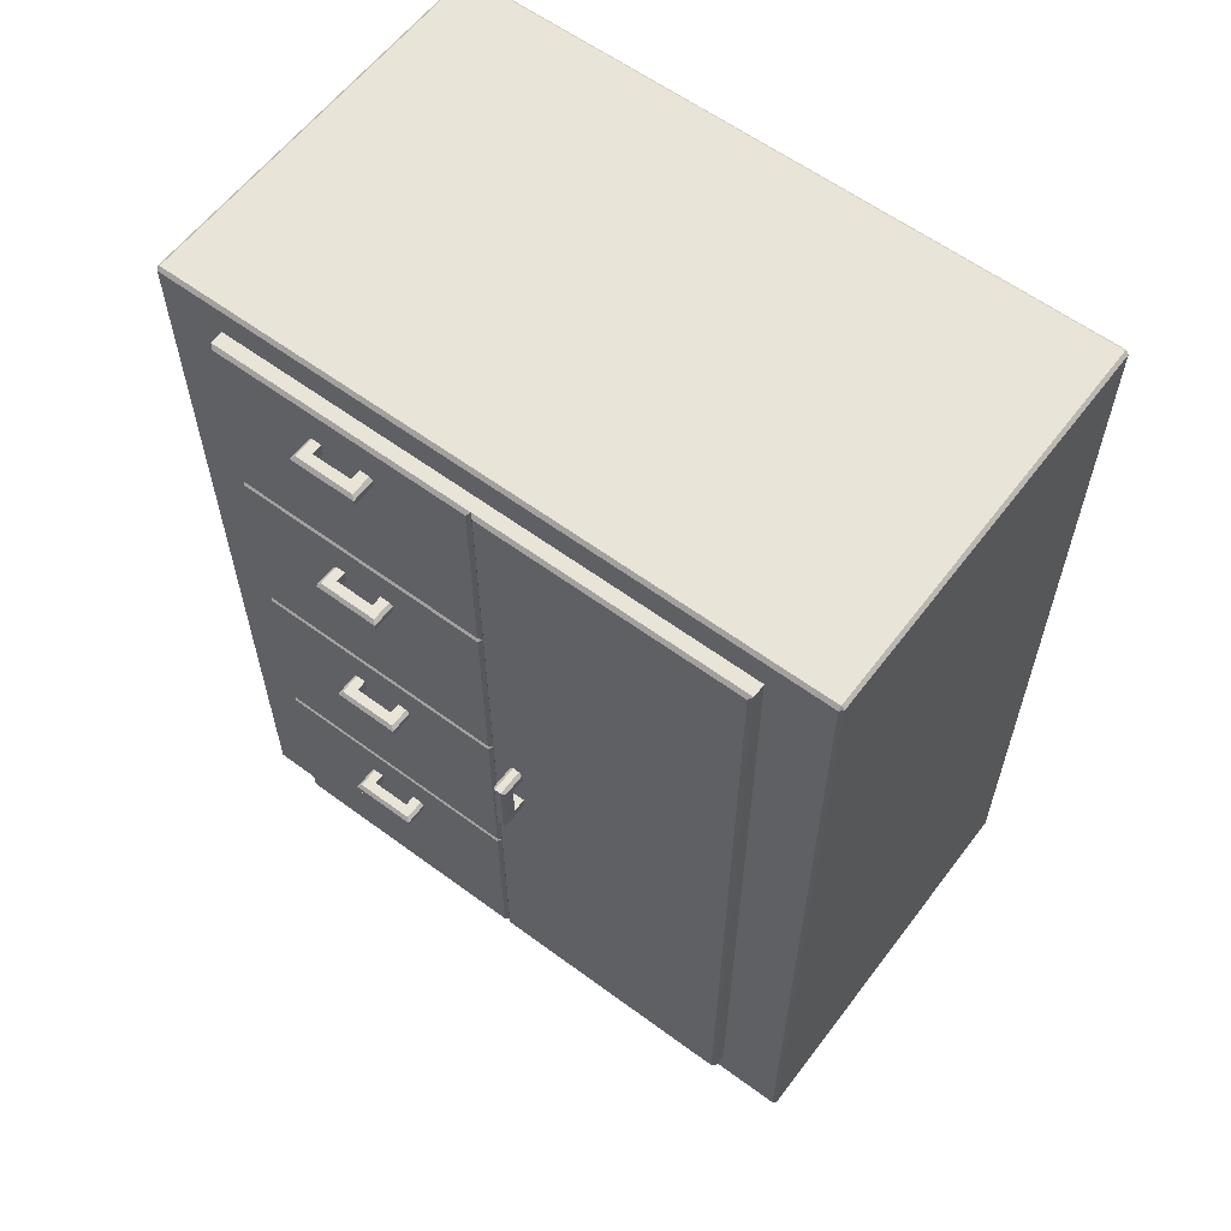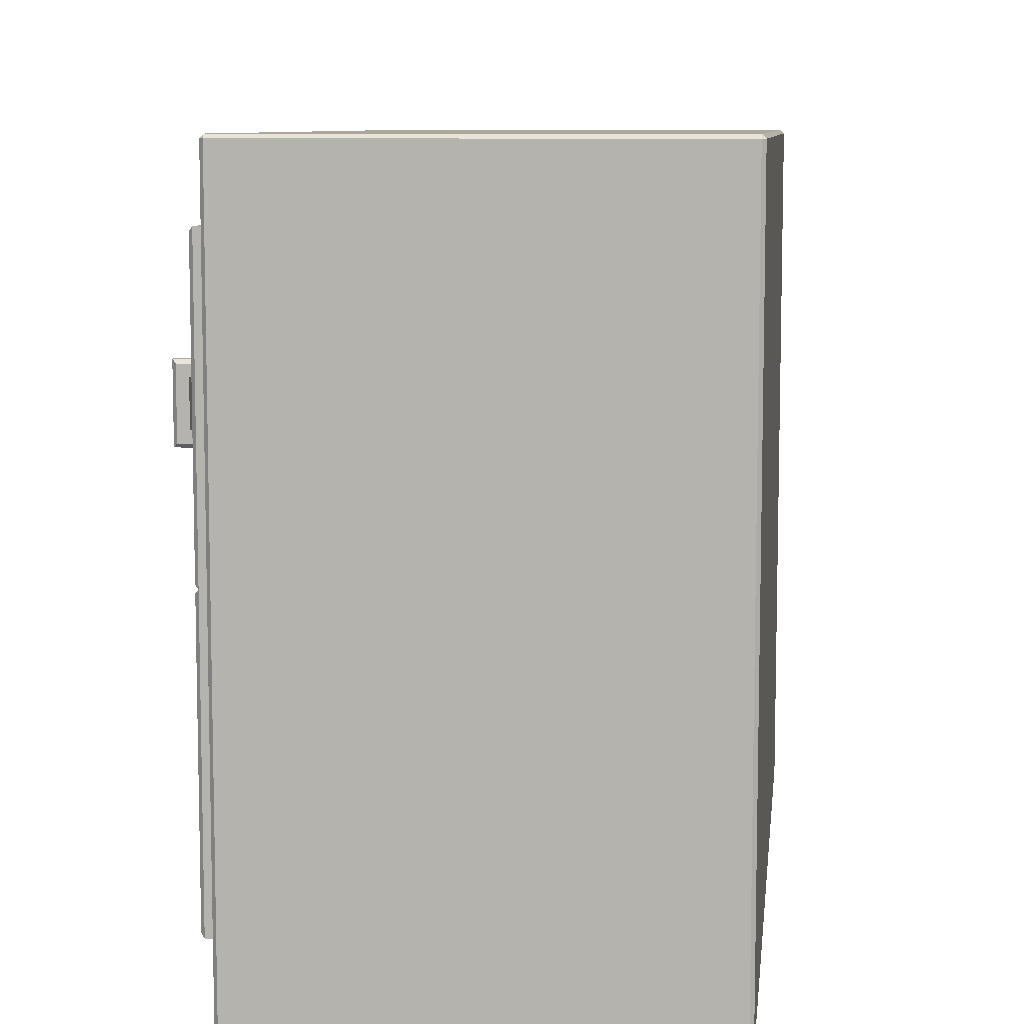
<metadata>
{"format":"obj","ext":"obj","renderer":"f3d","projection":"perspective","resolution":1024,"background":"white","views":[{"elev":60.2,"azim":127.0,"up":"+Y"},{"elev":8.4,"azim":-173.4,"up":"+Z"}]}
</metadata>
<code>
o cupboard_Cube
v 0.209 0.05 0.4
v 0.109 1.35 -0.4
v -0.291 1.35 0.4
v 0.209 0.05 -0.4
v 0.109 1.35 0.4
v -0.291 0.05 -0.5
v -0.391 0.05 -0.4
v 0.109 0.05 -0.5
v -0.391 0.05 0.4
v 0.109 0.05 0.5
v 0.209 0.1 0.45
v -0.291 0.05 0.5
v -0.391 0.05 0.45
v 0.209 0.05 0.45
v 0.209 0.05 -0.45
v -0.391 0.05 -0.45
v 0.209 0.1 0.4
v -0.291 1.35 -0.4
v -0.291 0.05 0.4
v 0.109 1.35 -0
v 0.109 0.05 0.4
v -0.291 0.05 -0.4
v -0.291 1.35 0
v -0.291 0.05 0
v 0.109 0.05 -0
v 0.109 0.05 -0.4
v -0.291 0.05 0.45
v -0.391 0.05 0
v 0.109 0.05 0.45
v 0.109 1.35 0.45
v 0.209 0.05 -0
v 0.109 0 -0.45
v -0.291 0 -0.45
v -0.291 1.35 0.45
v 0.109 1.35 -0.45
v 0.109 0 0.4
v -0.291 0 0.4
v 0.109 0 -0.4
v -0.291 1.35 -0.45
v -0.291 0.05 -0.45
v -0.291 0 -0.4
v 0.109 0 0.45
v -0.291 0 0.45
v 0.109 0.05 -0.45
v -0.391 1.3 0
v 0.209 1.3 -0
v -0.391 1.3 0.4
v -0.391 1.3 -0.4
v 0.209 1.3 -0.4
v -0.391 1.3 0.45
v 0.209 1.3 -0.45
v -0.391 1.3 -0.45
v -0.291 1.3 -0.5
v 0.109 1.3 -0.5
v 0.109 1.3 0.5
v -0.291 1.3 0.5
v -0.391 0.1 0
v 0.209 0.1 -0
v -0.391 0.1 0.4
v -0.391 0.1 -0.4
v 0.209 0.1 -0.4
v -0.391 0.1 0.45
v 0.209 0.1 -0.45
v -0.391 0.1 -0.45
v 0.209 1.3 0.45
v 0.209 1.3 0.4
v -0.291 0.1 -0.5
v 0.109 0.1 -0.5
v 0.109 0.1 0.5
v -0.291 0.1 0.5
v 0.204 0.05 -0.5
v 0.209 0.05 -0.495
v 0.209 1.345 -0.495
v 0.204 1.345 -0.5
v 0.204 1.35 -0.495
v 0.209 0.05 0.495
v 0.204 0.05 0.5
v 0.209 1.345 0.495
v 0.204 1.35 0.495
v 0.204 1.345 0.5
v -0.391 0.05 -0.495
v -0.386 0.05 -0.5
v -0.391 1.345 -0.495
v -0.386 1.35 -0.495
v -0.386 1.345 -0.5
v -0.386 0.05 0.5
v -0.391 0.05 0.495
v -0.386 1.345 0.5
v -0.386 1.35 0.495
v -0.391 1.345 0.495
v 0.204 1.35 -0.4
v 0.209 1.345 -0.4
v 0.109 1.345 -0.5
v 0.109 1.35 -0.495
v -0.291 1.345 -0.5
v -0.291 1.35 -0.495
v 0.209 1.345 0.4
v 0.204 1.35 0.4
v -0.291 1.345 0.5
v -0.291 1.35 0.495
v -0.386 1.35 0.4
v -0.391 1.345 0.4
v 0.109 1.345 0.5
v 0.109 1.35 0.495
v -0.391 1.345 -0.4
v -0.386 1.35 -0.4
v 0.209 1.345 0.45
v 0.204 1.35 0.45
v -0.391 1.345 0.45
v -0.386 1.35 0.45
v -0.391 1.345 -0.45
v -0.386 1.35 -0.45
v 0.209 1.345 -0.45
v 0.204 1.35 -0.45
v -0.386 1.35 0
v -0.391 1.345 0
v 0.209 1.345 -0
v 0.204 1.35 -0
v 0.209 1.3 -0.495
v 0.204 1.3 -0.5
v 0.204 1.3 0.5
v 0.209 1.3 0.495
v -0.391 1.3 0.495
v -0.386 1.3 0.5
v -0.386 1.3 -0.5
v -0.391 1.3 -0.495
v 0.209 0.1 0.495
v 0.204 0.1 0.5
v -0.386 0.1 0.5
v -0.391 0.1 0.495
v -0.391 0.1 -0.495
v -0.386 0.1 -0.5
v 0.209 0.1 -0.495
v 0.204 0.1 -0.5
v 0.2502 1.219 0.17
v 0.2502 1.219 0.23
v 0.2502 1.239 0.23
v 0.2502 1.239 0.17
v 0.2302 1.219 0.23
v 0.2302 1.239 0.17
v 0.2302 1.219 0.17
v 0.2302 1.239 0.23
v 0.2502 1.219 0.155
v 0.2502 1.224 0.15
v 0.2502 1.224 0.25
v 0.2502 1.219 0.245
v 0.2502 1.234 0.15
v 0.2502 1.239 0.155
v 0.2502 1.239 0.245
v 0.2502 1.234 0.25
v 0.2652 1.219 0.155
v 0.2702 1.224 0.15
v 0.2652 1.219 0.245
v 0.2702 1.224 0.25
v 0.2652 1.239 0.155
v 0.2702 1.234 0.15
v 0.2652 1.239 0.245
v 0.2702 1.234 0.25
v 0.2702 1.234 0.23
v 0.2652 1.239 0.23
v 0.2652 1.239 0.17
v 0.2702 1.234 0.17
v 0.2652 1.219 0.23
v 0.2702 1.224 0.23
v 0.2702 1.224 0.17
v 0.2652 1.219 0.17
v 0.2302 1.239 0.155
v 0.2302 1.234 0.15
v 0.2302 1.224 0.15
v 0.2302 1.219 0.155
v 0.2302 1.219 0.245
v 0.2302 1.224 0.25
v 0.2302 1.234 0.25
v 0.2302 1.239 0.245
v 0.209 1 0.4
v 0.209 0.7 0.4
v 0.209 0.4 0.4
v -0.391 1 -0.45
v -0.391 0.7 -0.45
v -0.391 0.4 -0.45
v 0.209 1 -0.45
v 0.209 0.7 -0.45
v 0.209 0.4 -0.45
v -0.391 1 0.45
v -0.391 0.7 0.45
v -0.391 0.4 0.45
v -0.391 1 -0.4
v -0.391 0.7 -0.4
v -0.391 0.4 -0.4
v -0.391 1 0.4
v -0.391 0.7 0.4
v -0.391 0.4 0.4
v -0.391 1 0
v -0.391 0.7 0
v -0.391 0.4 0
v 0.209 1 0.45
v 0.209 0.7 0.45
v 0.209 0.4 0.45
v 0.209 1 -0
v 0.209 0.7 -0
v 0.209 0.4 -0
v 0.209 0.4 -0.4
v 0.209 0.7 -0.4
v 0.209 1 -0.4
v -0.291 1 -0.5
v -0.291 0.7 -0.5
v -0.291 0.4 -0.5
v 0.109 1 -0.5
v 0.109 0.7 -0.5
v 0.109 0.4 -0.5
v 0.109 1 0.5
v 0.109 0.7 0.5
v 0.109 0.4 0.5
v -0.291 1 0.5
v -0.291 0.7 0.5
v -0.291 0.4 0.5
v 0.204 0.4 -0.5
v 0.204 0.7 -0.5
v 0.204 1 -0.5
v 0.209 1 -0.495
v 0.209 0.7 -0.495
v 0.209 0.4 -0.495
v 0.204 1 0.5
v 0.204 0.7 0.5
v 0.204 0.4 0.5
v 0.209 0.4 0.495
v 0.209 0.7 0.495
v 0.209 1 0.495
v -0.391 1 0.495
v -0.391 0.7 0.495
v -0.391 0.4 0.495
v -0.386 0.4 0.5
v -0.386 0.7 0.5
v -0.386 1 0.5
v -0.386 1 -0.5
v -0.386 0.7 -0.5
v -0.386 0.4 -0.5
v -0.391 0.4 -0.495
v -0.391 0.7 -0.495
v -0.391 1 -0.495
v 0.2752 0.6674 -0.05218
v 0.2752 0.7274 -0.05218
v 0.2752 0.7274 -0.07218
v 0.2752 0.6674 -0.07218
v 0.2552 0.6674 -0.05218
v 0.2552 0.6674 -0.07218
v 0.2552 0.7274 -0.05218
v 0.2552 0.7274 -0.07218
v 0.2902 0.6524 -0.07218
v 0.2952 0.6474 -0.06718
v 0.2752 0.6474 -0.06718
v 0.2752 0.6524 -0.07218
v 0.2752 0.7424 -0.07218
v 0.2752 0.7474 -0.06718
v 0.2952 0.7474 -0.06718
v 0.2902 0.7424 -0.07218
v 0.2902 0.6674 -0.07218
v 0.2952 0.6674 -0.06718
v 0.2952 0.6674 -0.05718
v 0.2902 0.6674 -0.05218
v 0.2902 0.6524 -0.05218
v 0.2952 0.6474 -0.05718
v 0.2752 0.6524 -0.05218
v 0.2752 0.6474 -0.05718
v 0.2902 0.7424 -0.05218
v 0.2952 0.7474 -0.05718
v 0.2752 0.7474 -0.05718
v 0.2752 0.7424 -0.05218
v 0.2952 0.7274 -0.06718
v 0.2902 0.7274 -0.07218
v 0.2902 0.7274 -0.05218
v 0.2952 0.7274 -0.05718
v 0.2552 0.6474 -0.06718
v 0.2552 0.6524 -0.07218
v 0.2552 0.6524 -0.05218
v 0.2552 0.6474 -0.05718
v 0.2552 0.7474 -0.05718
v 0.2552 0.7424 -0.05218
v 0.2552 0.7424 -0.07218
v 0.2552 0.7474 -0.06718
v 0.234 0.405 0.005
v 0.229 0.4 -0
v 0.234 0.405 0.395
v 0.229 0.4 0.4
v 0.234 0.695 0.395
v 0.229 0.7 0.4
v 0.234 0.695 0.005
v 0.229 0.7 -0
v 0.234 0.705 0.005
v 0.229 0.7 -0
v 0.234 0.705 0.395
v 0.229 0.7 0.4
v 0.234 0.995 0.395
v 0.229 1 0.4
v 0.234 0.995 0.005
v 0.229 1 -0
v 0.234 1.005 0.005
v 0.229 1 -0
v 0.234 1.005 0.395
v 0.229 1 0.4
v 0.234 1.295 0.395
v 0.229 1.3 0.4
v 0.234 1.295 0.005
v 0.229 1.3 -0
v 0.234 0.105 0.005
v 0.229 0.1 -0
v 0.234 0.105 0.395
v 0.229 0.1 0.4
v 0.234 0.395 0.395
v 0.229 0.4 0.4
v 0.234 0.395 0.005
v 0.229 0.4 -0
v 0.234 0.105 -0.395
v 0.229 0.1 -0.4
v 0.234 0.105 -0.005
v 0.229 0.1 -0
v 0.234 1.295 -0.395
v 0.229 1.3 -0.4
v 0.234 1.295 -0.005
v 0.229 1.3 -0
v 0.234 0.4 -0.005
v 0.229 0.4 -0
v 0.234 1 -0.395
v 0.229 1 -0.4
v 0.229 1 -0
v 0.234 1 -0.005
v 0.229 0.7 -0
v 0.234 0.7 -0.005
v 0.229 0.4 -0.4
v 0.234 0.4 -0.395
v 0.229 0.7 -0.4
v 0.234 0.7 -0.395
v 0.2502 0.9186 0.17
v 0.2502 0.9186 0.23
v 0.2502 0.9386 0.23
v 0.2502 0.9386 0.17
v 0.2302 0.9186 0.23
v 0.2302 0.9386 0.17
v 0.2302 0.9186 0.17
v 0.2302 0.9386 0.23
v 0.2502 0.9186 0.155
v 0.2502 0.9236 0.15
v 0.2502 0.9236 0.25
v 0.2502 0.9186 0.245
v 0.2502 0.9336 0.15
v 0.2502 0.9386 0.155
v 0.2502 0.9386 0.245
v 0.2502 0.9336 0.25
v 0.2652 0.9186 0.155
v 0.2702 0.9236 0.15
v 0.2652 0.9186 0.245
v 0.2702 0.9236 0.25
v 0.2652 0.9386 0.155
v 0.2702 0.9336 0.15
v 0.2652 0.9386 0.245
v 0.2702 0.9336 0.25
v 0.2702 0.9336 0.23
v 0.2652 0.9386 0.23
v 0.2652 0.9386 0.17
v 0.2702 0.9336 0.17
v 0.2652 0.9186 0.23
v 0.2702 0.9236 0.23
v 0.2702 0.9236 0.17
v 0.2652 0.9186 0.17
v 0.2302 0.9386 0.155
v 0.2302 0.9336 0.15
v 0.2302 0.9236 0.15
v 0.2302 0.9186 0.155
v 0.2302 0.9186 0.245
v 0.2302 0.9236 0.25
v 0.2302 0.9336 0.25
v 0.2302 0.9386 0.245
v 0.2502 0.6186 0.17
v 0.2502 0.6186 0.23
v 0.2502 0.6386 0.23
v 0.2502 0.6386 0.17
v 0.2302 0.6186 0.23
v 0.2302 0.6386 0.17
v 0.2302 0.6186 0.17
v 0.2302 0.6386 0.23
v 0.2502 0.6186 0.155
v 0.2502 0.6236 0.15
v 0.2502 0.6236 0.25
v 0.2502 0.6186 0.245
v 0.2502 0.6336 0.15
v 0.2502 0.6386 0.155
v 0.2502 0.6386 0.245
v 0.2502 0.6336 0.25
v 0.2652 0.6186 0.155
v 0.2702 0.6236 0.15
v 0.2652 0.6186 0.245
v 0.2702 0.6236 0.25
v 0.2652 0.6386 0.155
v 0.2702 0.6336 0.15
v 0.2652 0.6386 0.245
v 0.2702 0.6336 0.25
v 0.2702 0.6336 0.23
v 0.2652 0.6386 0.23
v 0.2652 0.6386 0.17
v 0.2702 0.6336 0.17
v 0.2652 0.6186 0.23
v 0.2702 0.6236 0.23
v 0.2702 0.6236 0.17
v 0.2652 0.6186 0.17
v 0.2302 0.6386 0.155
v 0.2302 0.6336 0.15
v 0.2302 0.6236 0.15
v 0.2302 0.6186 0.155
v 0.2302 0.6186 0.245
v 0.2302 0.6236 0.25
v 0.2302 0.6336 0.25
v 0.2302 0.6386 0.245
v 0.2502 0.3186 0.17
v 0.2502 0.3186 0.23
v 0.2502 0.3386 0.23
v 0.2502 0.3386 0.17
v 0.2302 0.3186 0.23
v 0.2302 0.3386 0.17
v 0.2302 0.3186 0.17
v 0.2302 0.3386 0.23
v 0.2502 0.3186 0.155
v 0.2502 0.3236 0.15
v 0.2502 0.3236 0.25
v 0.2502 0.3186 0.245
v 0.2502 0.3336 0.15
v 0.2502 0.3386 0.155
v 0.2502 0.3386 0.245
v 0.2502 0.3336 0.25
v 0.2652 0.3186 0.155
v 0.2702 0.3236 0.15
v 0.2652 0.3186 0.245
v 0.2702 0.3236 0.25
v 0.2652 0.3386 0.155
v 0.2702 0.3336 0.15
v 0.2652 0.3386 0.245
v 0.2702 0.3336 0.25
v 0.2702 0.3336 0.23
v 0.2652 0.3386 0.23
v 0.2652 0.3386 0.17
v 0.2702 0.3336 0.17
v 0.2652 0.3186 0.23
v 0.2702 0.3236 0.23
v 0.2702 0.3236 0.17
v 0.2652 0.3186 0.17
v 0.2302 0.3386 0.155
v 0.2302 0.3336 0.15
v 0.2302 0.3236 0.15
v 0.2302 0.3186 0.155
v 0.2302 0.3186 0.245
v 0.2302 0.3236 0.25
v 0.2302 0.3336 0.25
v 0.2302 0.3386 0.245
f 82 132 67 6
f 20 118 91 2
f 87 130 62 13
f 35 114 75 94
f 16 64 131 81
f 119 73 113 51
f 66 97 107 65
f 29 27 43 42
f 14 29 21 1
f 21 19 24 25
f 25 24 22 26
f 2 91 114 35
f 27 13 9 19
f 10 12 27 29
f 14 11 127 76
f 31 25 26 4
f 55 103 99 56
f 190 47 45 193
f 123 90 109 50
f 18 2 35 39
f 24 28 7 22
f 49 92 117 46
f 48 105 111 52
f 22 40 33 41
f 4 26 44 15
f 56 99 88 124
f 12 70 129 86
f 121 80 103 55
f 116 45 47 102
f 77 128 69 10
f 51 113 92 49
f 22 7 16 40
f 45 116 105 48
f 39 35 94 96
f 5 98 118 20
f 115 23 18 106
f 106 18 39 112
f 19 9 28 24
f 97 66 46 117
f 34 30 5 3
f 101 3 23 115
f 125 85 95 53
f 53 95 93 54
f 8 68 134 71
f 40 44 32 33
f 44 40 6 8
f 19 21 36 37
f 52 111 83 126
f 21 29 42 36
f 27 19 37 43
f 30 108 98 5
f 44 26 38 32
f 65 107 78 122
f 26 22 41 38
f 38 41 33 32
f 110 34 3 101
f 42 43 37 36
f 208 54 120 219
f 211 55 56 214
f 196 65 122 228
f 205 53 54 208
f 178 52 126 240
f 187 48 52 178
f 223 121 55 211
f 23 20 2 18
f 214 56 124 234
f 50 109 102 47
f 184 50 47 190
f 220 119 51 181
f 235 125 53 205
f 104 79 108 30
f 89 100 34 110
f 112 39 96 84
f 72 133 63 15
f 58 17 1 31
f 13 62 59 9
f 229 123 50 184
f 15 63 61 4
f 4 61 58 31
f 12 86 87 13 27
f 1 17 11 14
f 54 93 74 120
f 7 60 64 16
f 1 21 25 31
f 28 57 60 7
f 40 16 81 82 6
f 6 67 68 8
f 76 77 10 29 14
f 10 69 70 12
f 193 45 48 187
f 100 104 30 34
f 3 5 20 23
f 231 130 129 232
f 177 198 11 17
f 204 181 51 49
f 73 74 75
f 78 79 80
f 83 84 85
f 88 89 90
f 120 74 73 119
f 108 79 78 107
f 128 77 76 127
f 100 89 88 99
f 130 87 86 129
f 112 84 83 111
f 132 82 81 131
f 94 75 74 93
f 114 91 92 113
f 96 94 93 95
f 84 96 95 85
f 104 100 99 103
f 110 101 102 109
f 79 104 103 80
f 98 108 107 97
f 89 110 109 90
f 106 112 111 105
f 75 114 113 73
f 80 121 122 78
f 90 123 124 88
f 85 125 126 83
f 219 120 119 220
f 225 128 127 226
f 71 134 133 72
f 9 59 57 28
f 118 98 97 117
f 115 106 105 116
f 91 118 117 92
f 15 44 8 71 72
f 147 144 169 168
f 149 137 142 174
f 361 364 363 362
f 145 150 173 172
f 151 166 135 143
f 136 146 171 139
f 143 135 141 170
f 169 170 141 140 167 168
f 159 158 154 164
f 137 160 161 138
f 138 148 167 140
f 163 136 135 166
f 137 149 157 160
f 159 164 165 162
f 139 171 172 173 174 142
f 148 138 161 155
f 137 136 139 142
f 158 150 145 154
f 163 153 146 136
f 135 138 140 141
f 156 162 165 152
f 156 147 148 155
f 150 158 157 149
f 162 156 155 161
f 166 151 152 165
f 144 152 151 143
f 154 145 146 153
f 158 159 160 157
f 135 136 137 138
f 153 163 164 154
f 159 162 161 160
f 147 168 167 148
f 169 144 143 170
f 145 172 171 146
f 149 174 173 150
f 147 156 152 144
f 101 115 116 102
f 177 284 286 176
f 287 285 283 281
f 199 296 290 200
f 176 286 288 200
f 201 282 284 177
f 176 292 294 175
f 66 302 304 46
f 46 304 298 199
f 303 301 299 297
f 199 298 300 175
f 175 300 302 66
f 58 306 308 17
f 201 312 306 58
f 177 310 312 201
f 200 290 292 176
f 17 308 310 177
f 59 192 195 57
f 61 202 329 314
f 311 309 307 305
f 200 201 322 327
f 58 61 314 316
f 46 199 325 320
f 315 313 330 321
f 321 330 332 328
f 326 323 317 319
f 49 46 320 318
f 235 240 126 125
f 132 131 238 237
f 237 238 239 236
f 236 239 240 235
f 121 223 228 122
f 223 224 227 228
f 224 225 226 227
f 134 217 222 133
f 217 218 221 222
f 218 219 220 221
f 328 332 323 326
f 202 203 331 329
f 295 293 291 289
f 61 63 183 202
f 202 183 182 203
f 203 182 181 204
f 66 65 196 175
f 175 196 197 176
f 176 197 198 177
f 123 229 234 124
f 229 230 233 234
f 230 231 232 233
f 57 195 189 60
f 195 194 188 189
f 194 193 187 188
f 130 231 186 62
f 231 230 185 186
f 230 229 184 185
f 132 237 207 67
f 237 236 206 207
f 236 235 205 206
f 133 222 183 63
f 222 221 182 183
f 221 220 181 182
f 62 186 192 59
f 186 185 191 192
f 185 184 190 191
f 70 216 232 129
f 216 215 233 232
f 215 214 234 233
f 128 225 213 69
f 225 224 212 213
f 224 223 211 212
f 60 189 180 64
f 189 188 179 180
f 188 187 178 179
f 64 180 238 131
f 180 179 239 238
f 179 178 240 239
f 67 207 210 68
f 207 206 209 210
f 206 205 208 209
f 11 198 226 127
f 198 197 227 226
f 197 196 228 227
f 69 213 216 70
f 213 212 215 216
f 212 211 214 215
f 68 210 217 134
f 210 209 218 217
f 209 208 219 218
f 281 283 284 282
f 191 190 193 194
f 285 287 288 286
f 204 49 318 324
f 251 264 276 273
f 253 243 248 279
f 243 270 257 244
f 267 254 280 277
f 261 260 241 263
f 242 268 278 247
f 263 241 245 275
f 276 275 245 246 274 273
f 269 255 266 272
f 271 242 241 260
f 244 252 274 246
f 269 272 259 258
f 243 253 256 270
f 241 242 243 244
f 247 278 277 280 279 248
f 252 244 257 249
f 243 242 247 248
f 255 254 267 266
f 271 265 268 242
f 241 244 246 245
f 250 258 259 262
f 250 251 252 249
f 254 255 256 253
f 258 250 249 257
f 260 261 262 259
f 264 262 261 263
f 266 267 268 265
f 255 269 270 256
f 269 258 257 270
f 265 271 272 266
f 271 260 259 272
f 251 273 274 252
f 276 264 263 275
f 267 277 278 268
f 253 279 280 254
f 251 250 262 264
f 201 58 316 322
f 203 204 324 331
f 199 200 327 325
f 287 281 282 288
f 297 299 300 298
f 283 285 286 284
f 293 295 296 294
f 295 289 290 296
f 192 191 194 195
f 291 293 294 292
f 301 303 304 302
f 303 297 298 304
f 289 291 292 290
f 299 301 302 300
f 305 307 308 306
f 311 305 306 312
f 309 311 312 310
f 307 309 310 308
f 313 315 316 314
f 318 320 319 317
f 322 316 315 321
f 324 318 317 323
f 320 325 326 319
f 325 327 328 326
f 327 322 321 328
f 314 329 330 313
f 329 331 332 330
f 331 324 323 332
f 200 288 282 201
f 345 342 367 366
f 347 335 340 372
f 401 404 403 402
f 343 348 371 370
f 349 364 333 341
f 334 344 369 337
f 341 333 339 368
f 367 368 339 338 365 366
f 357 356 352 362
f 335 358 359 336
f 336 346 365 338
f 361 334 333 364
f 335 347 355 358
f 357 362 363 360
f 337 369 370 371 372 340
f 346 336 359 353
f 335 334 337 340
f 356 348 343 352
f 361 351 344 334
f 333 336 338 339
f 354 360 363 350
f 354 345 346 353
f 348 356 355 347
f 360 354 353 359
f 364 349 350 363
f 342 350 349 341
f 352 343 344 351
f 356 357 358 355
f 333 334 335 336
f 351 361 362 352
f 357 360 359 358
f 345 366 365 346
f 367 342 341 368
f 343 370 369 344
f 347 372 371 348
f 345 354 350 342
f 385 382 407 406
f 387 375 380 412
f 441 444 443 442
f 383 388 411 410
f 389 404 373 381
f 374 384 409 377
f 381 373 379 408
f 407 408 379 378 405 406
f 397 396 392 402
f 375 398 399 376
f 376 386 405 378
f 401 374 373 404
f 375 387 395 398
f 397 402 403 400
f 377 409 410 411 412 380
f 386 376 399 393
f 375 374 377 380
f 396 388 383 392
f 401 391 384 374
f 373 376 378 379
f 394 400 403 390
f 394 385 386 393
f 388 396 395 387
f 400 394 393 399
f 404 389 390 403
f 382 390 389 381
f 392 383 384 391
f 396 397 398 395
f 373 374 375 376
f 391 401 402 392
f 397 400 399 398
f 385 406 405 386
f 407 382 381 408
f 383 410 409 384
f 387 412 411 388
f 385 394 390 382
f 425 422 447 446
f 427 415 420 452
f 423 428 451 450
f 429 444 413 421
f 414 424 449 417
f 421 413 419 448
f 447 448 419 418 445 446
f 437 436 432 442
f 415 438 439 416
f 416 426 445 418
f 441 414 413 444
f 415 427 435 438
f 437 442 443 440
f 417 449 450 451 452 420
f 426 416 439 433
f 415 414 417 420
f 436 428 423 432
f 441 431 424 414
f 413 416 418 419
f 434 440 443 430
f 434 425 426 433
f 428 436 435 427
f 440 434 433 439
f 444 429 430 443
f 422 430 429 421
f 432 423 424 431
f 436 437 438 435
f 413 414 415 416
f 431 441 442 432
f 437 440 439 438
f 425 446 445 426
f 447 422 421 448
f 423 450 449 424
f 427 452 451 428
f 425 434 430 422
f 175 294 296 199
f 163 166 165 164

</code>
